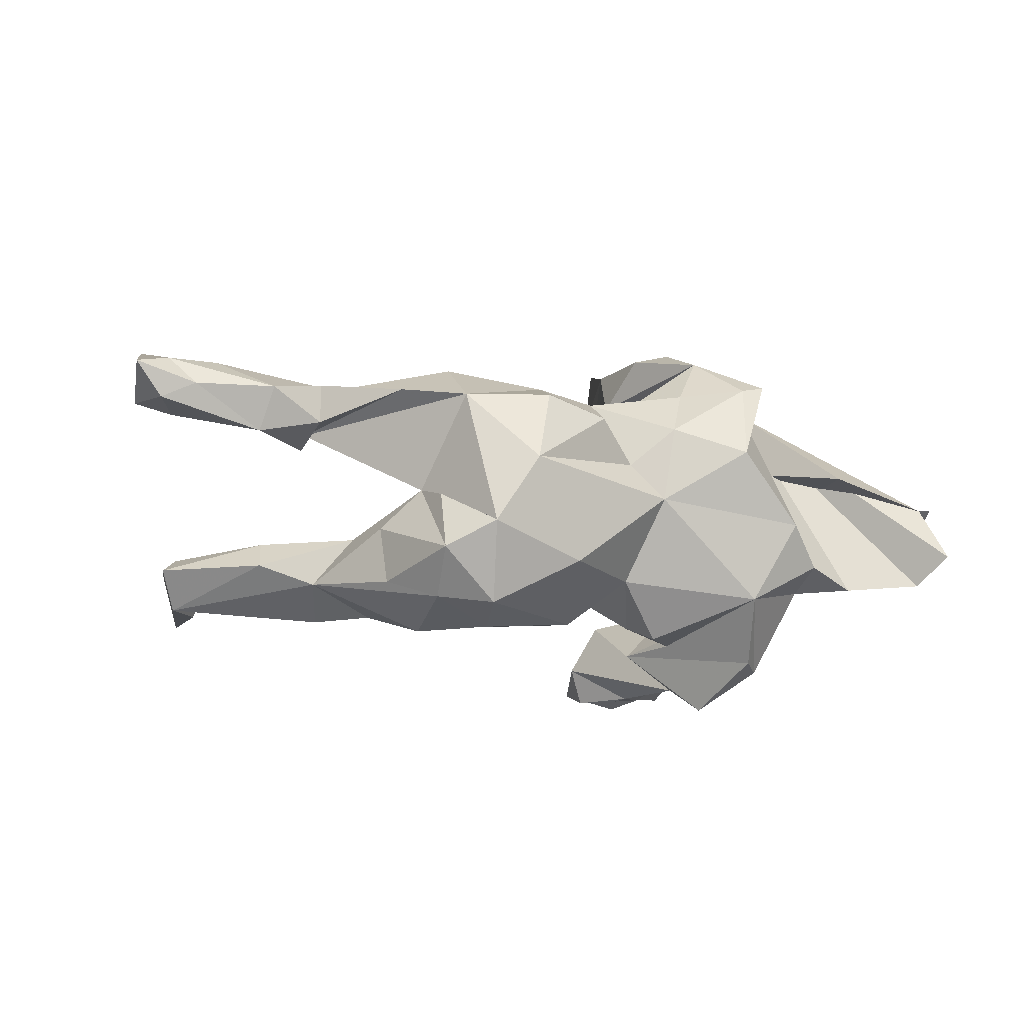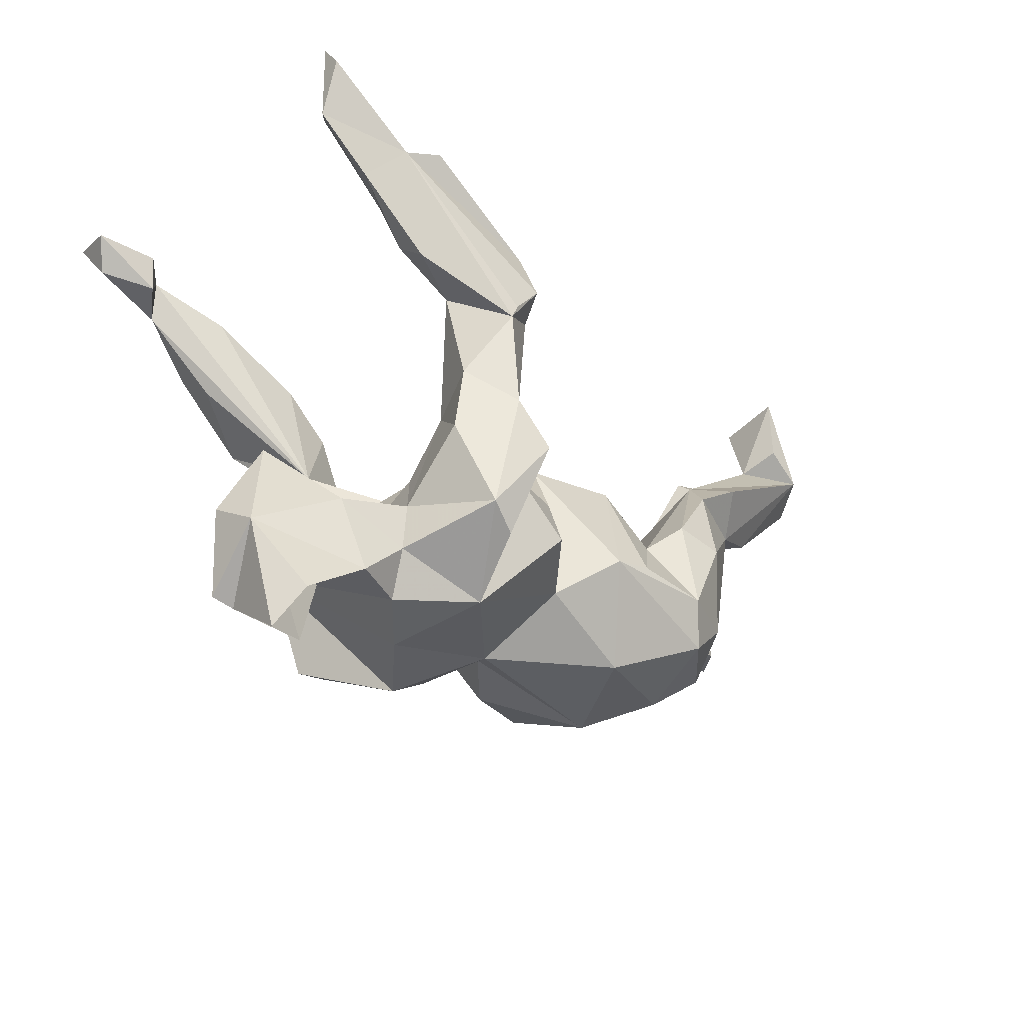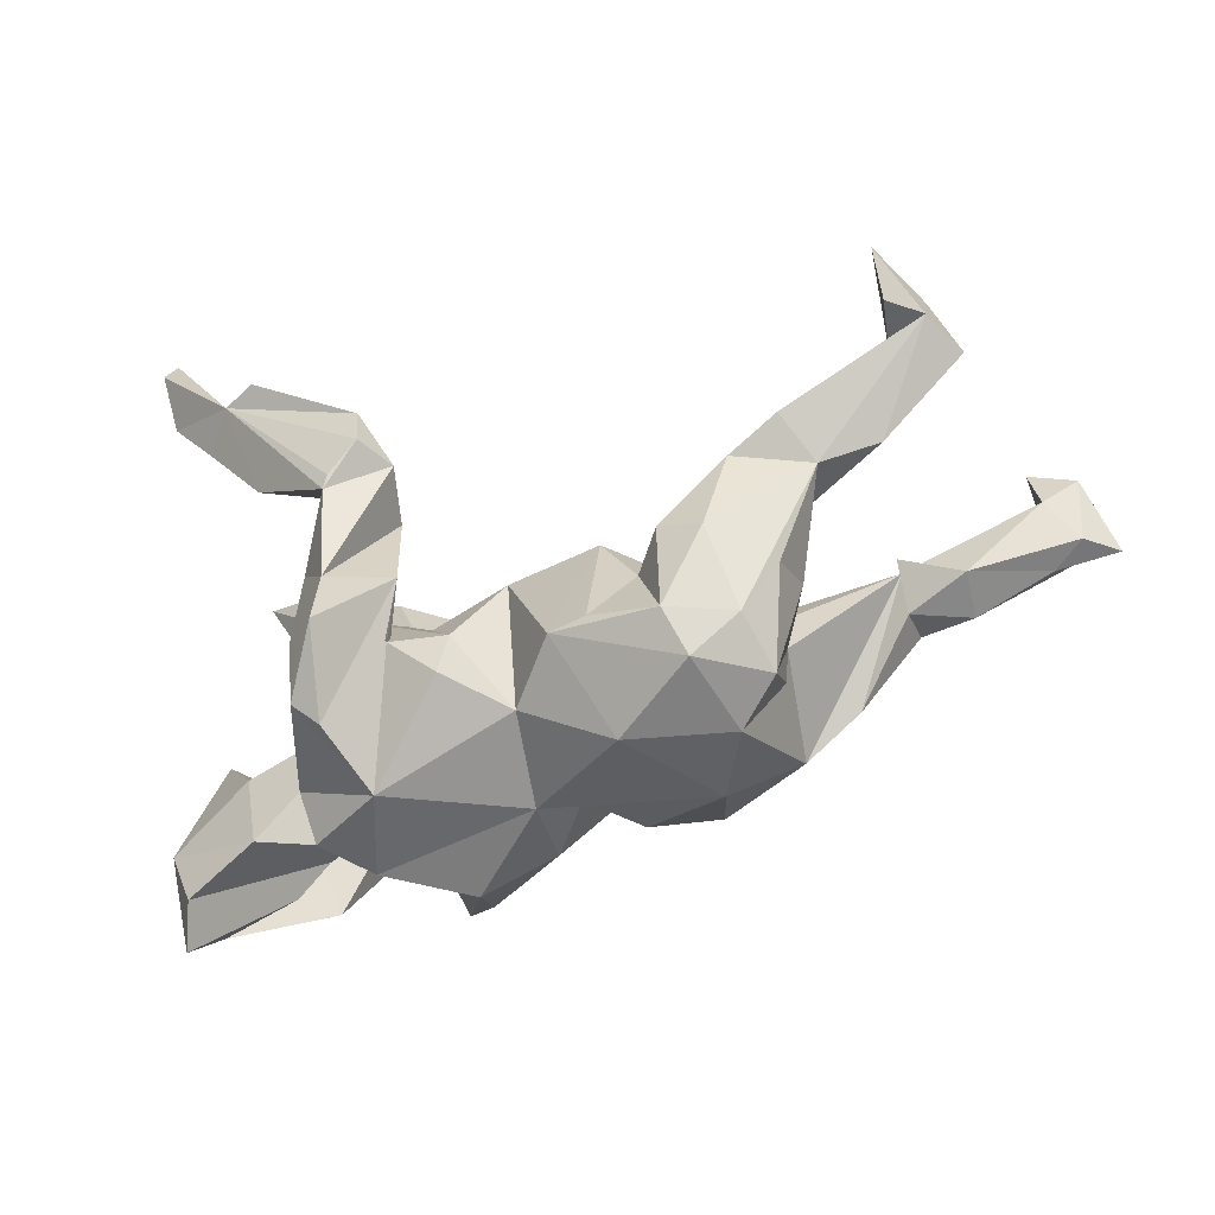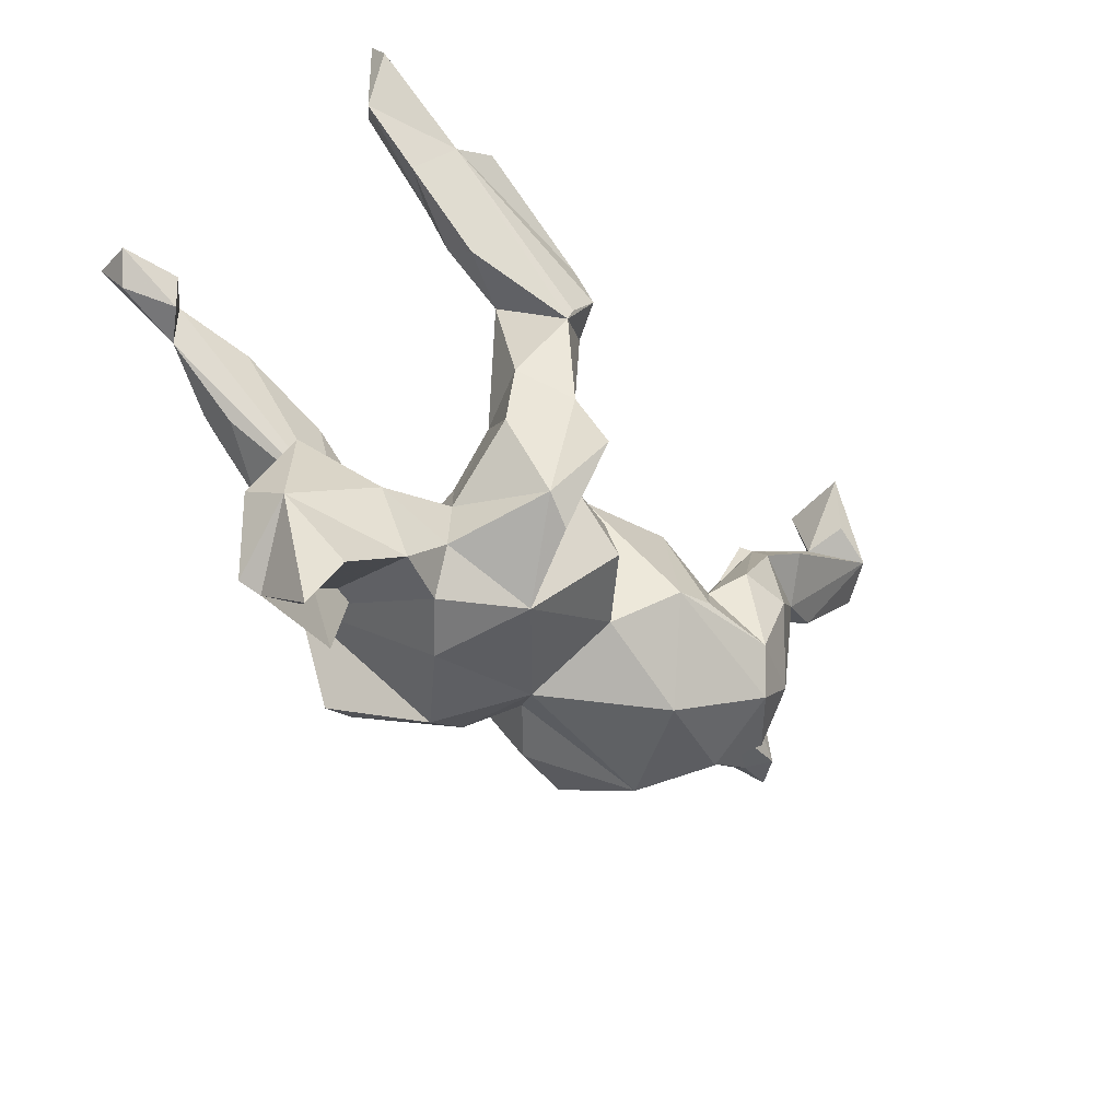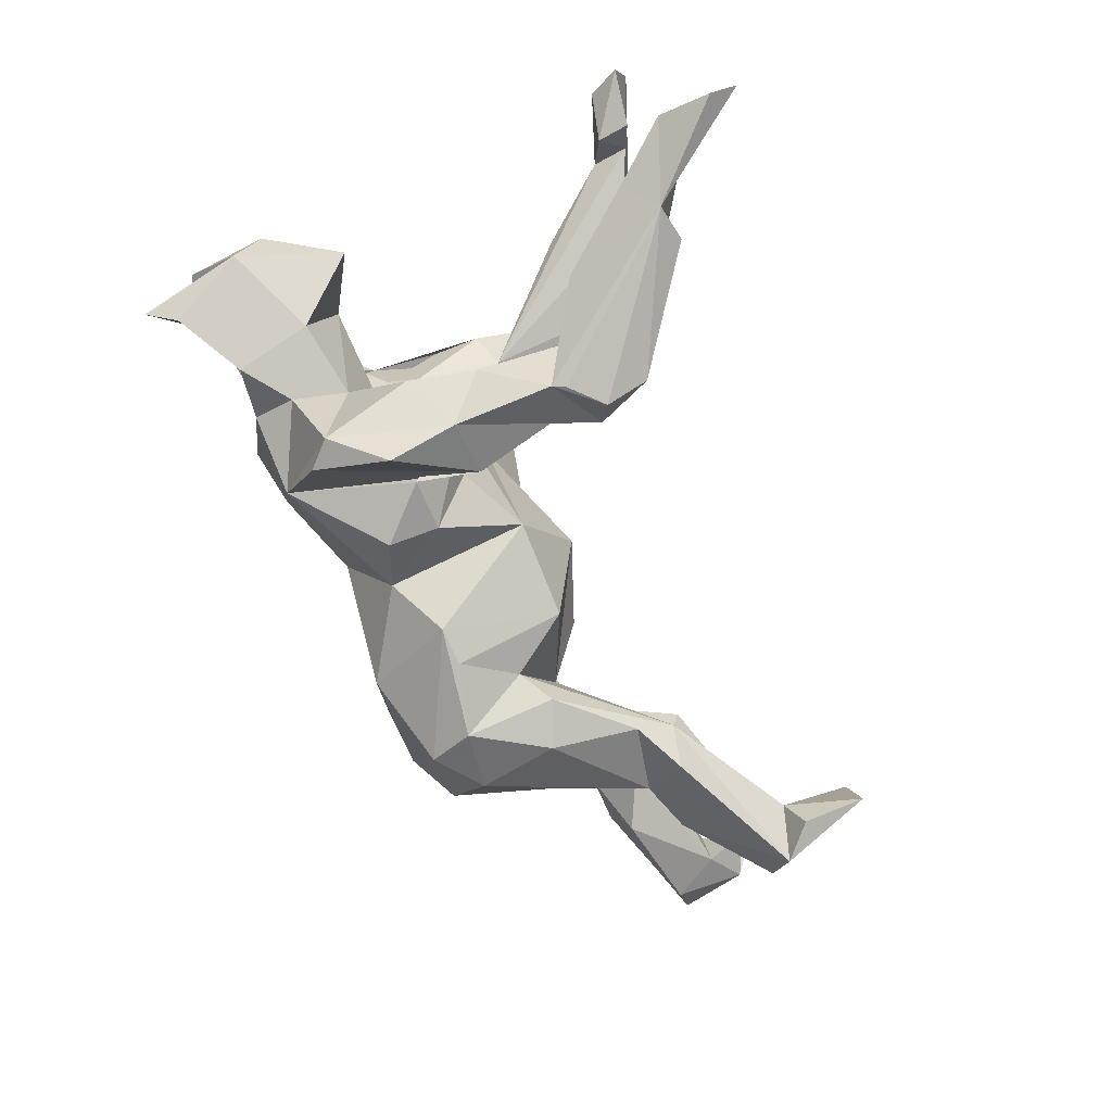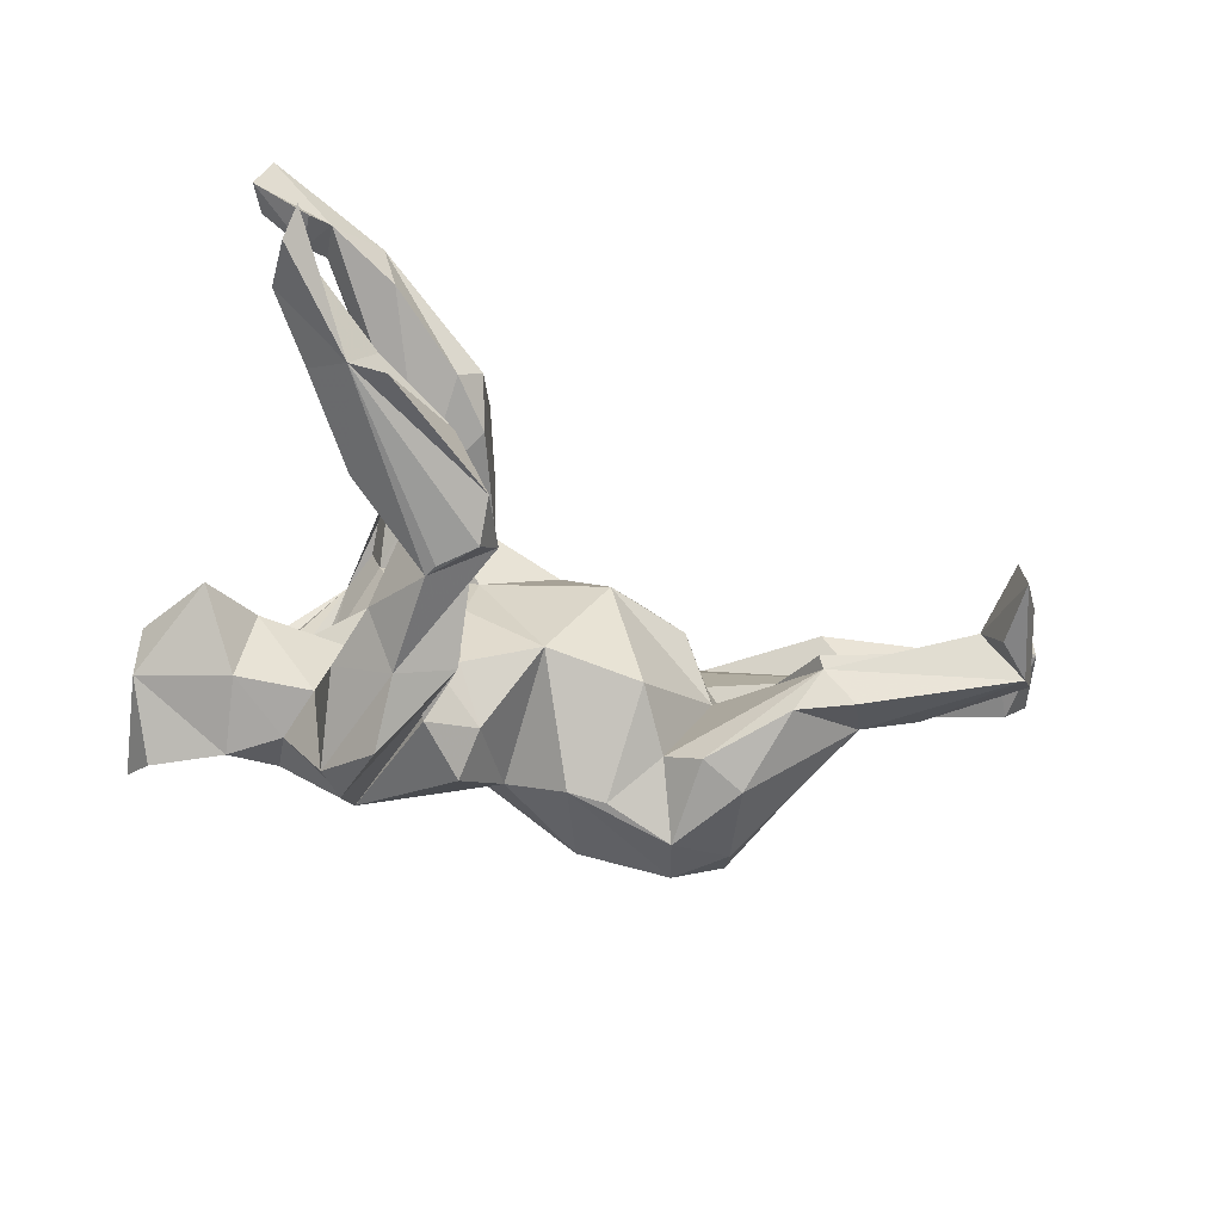
<metadata>
{"format":"obj","ext":"obj","renderer":"f3d","projection":"perspective","resolution":1024,"background":"white","views":[{"elev":-13.0,"azim":-32.7,"up":"+Z"},{"elev":-31.5,"azim":134.2,"up":"+Y"},{"elev":-33.9,"azim":-157.6,"up":"+Y"},{"elev":-39.9,"azim":132.8,"up":"+Y"},{"elev":-77.7,"azim":107.8,"up":"+Z"},{"elev":-63.3,"azim":157.4,"up":"+Z"}]}
</metadata>
<code>
v 0.5809 0.5826 -0.2043
v 0.6427 0.4361 0.3797
v 0.5087 0.3324 0.3354
v 0.661 0.4184 0.2965
v 0.5497 0.3524 0.2824
v 0.5206 0.3941 0.3151
v 0.5607 0.4099 0.274
v 0.6316 0.3656 0.3247
v 0.5738 0.4499 -0.1977
v 0.5832 0.5364 -0.2385
v 0.5329 0.4882 -0.1535
v 0.4 0.4116 -0.189
v 0.4249 0.3721 0.3586
v 0.4884 0.36 -0.2151
v 0.3467 0.2717 0.4026
v 0.4132 0.351 -0.1731
v 0.3923 0.351 0.2806
v 0.3964 0.2102 0.3027
v 0.3813 0.2771 -0.1896
v 0.4037 0.2619 0.3691
v 0.3825 0.425 -0.2853
v 0.2587 0.3509 -0.2093
v 0.4396 0.4094 -0.2628
v 0.2784 0.3289 -0.1697
v 0.1641 0.1793 0.3655
v 0.2869 0.1432 0.354
v 0.3772 0.2386 -0.24
v 0.2301 0.0579 0.202
v 0.136 0.2166 -0.2474
v 0.2456 0.2569 0.2489
v 0.2049 0.2622 0.2839
v 0.1845 0.3063 -0.2845
v 0.2689 0.2298 -0.1881
v 0.1688 0.1816 0.2409
v 0.2604 0.1052 0.3147
v 0.2792 0.04896 -0.244
v 0.2797 0.02942 0.242
v 0.1695 0.2351 -0.3083
v 0.2168 0.1813 -0.3075
v 0.2252 0.1588 -0.3039
v 0.2368 0.01583 -0.1469
v 0.5133 -0.1179 -0.02682
v 0.2966 -0.06589 -0.2429
v 0.1578 0.1627 -0.1688
v 0.5189 -0.3957 0.01242
v 0.2135 -0.00784 -0.3078
v 0.4225 -0.2082 -0.1183
v 0.5679 -0.2908 -0.07848
v 0.108 0.06555 0.3241
v 0.08755 0.01953 0.2454
v 0.2491 -0.0854 0.1758
v 0.5784 -0.2481 -0.002046
v 0.4141 -0.1689 0.02502
v 0.2718 -0.1096 0.2843
v 0.2833 -0.1644 0.2165
v 0.1608 0.001908 -0.1241
v 0.1191 0.003839 -0.2472
v 0.3248 -0.1886 0.04665
v 0.09778 -0.003687 0.07476
v 0.1699 -0.01549 -0.04605
v 0.297 -0.1754 -0.1355
v 0.1158 -0.01192 -0.01624
v -0.007532 0.03229 -0.129
v 0.2563 -0.09101 -0.09542
v 0.2627 -0.1476 -0.01112
v 0.1071 -0.03365 -0.1488
v 0.2152 -0.06492 0.06939
v -0.03231 0.02313 0.1457
v 0.1557 -0.09139 0.3383
v 0.398 -0.2419 0.06363
v 0.1975 -0.1172 -0.3597
v 0.09636 -0.06855 0.3227
v 0.2834 -0.209 0.09151
v 0.315 -0.2668 -0.1475
v 0.09055 -0.1266 0.1698
v 0.1342 -0.103 -0.2407
v 0.3886 -0.3331 -0.1443
v 0.04554 -0.09598 -0.2141
v -0.6231 0.3113 -0.1265
v -0.6385 0.4253 -0.08468
v 0.1346 -0.2058 0.288
v 0.5551 -0.3865 0.01947
v -0.09386 0.09309 0.03461
v 0.5207 -0.4643 -0.08768
v -0.1534 0.04167 0.1303
v 0.2549 -0.2136 -0.2955
v -0.2439 0.04971 0.06195
v -0.6276 0.444 -0.1976
v 0.2077 -0.3179 0.2248
v -0.000597 -0.1766 0.1878
v 0.4963 -0.4046 -0.1364
v 0.3011 -0.3403 -0.1112
v -0.639 0.3392 -0.1929
v -0.01992 -0.05402 0.1766
v 0.3454 -0.367 0.05875
v 0.04771 -0.178 -0.2455
v -0.6998 0.2925 -0.1931
v -0.6847 0.3782 -0.1164
v -0.1691 0.04591 -0.1547
v 0.2102 -0.2519 -0.2857
v -0.4068 0.1839 -0.1327
v -0.4181 0.1721 -0.1502
v 0.06534 -0.2502 0.2023
v -0.03611 -0.2094 -0.1522
v -0.09125 -0.1826 0.178
v -0.3091 -0.01802 0.03802
v -0.4724 0.1645 -0.2125
v -0.3127 -0.007165 -0.0391
v -0.5176 0.2246 -0.1192
v 0.1617 -0.3158 0.2138
v -0.1979 -0.02147 0.1692
v -0.5565 0.05965 0.1074
v -0.1178 -0.1425 -0.2283
v 0.1726 -0.3213 -0.1806
v -0.4495 0.1561 -0.07695
v -0.4938 0.06753 0.2048
v -0.8315 0.1928 0.1578
v -0.2878 -0.004416 -0.2319
v -0.3787 0.06435 -0.06119
v 0.01109 -0.3019 0.1203
v -0.3897 0.1142 -0.2035
v -0.1808 -0.1332 -0.2358
v -0.3384 -0.0837 0.2289
v 0.2334 -0.3711 -0.04447
v -0.5795 0.18 -0.07608
v -0.3654 -0.02875 -0.2472
v 0.1215 -0.3717 0.07783
v -0.05469 -0.256 0.05404
v -0.2047 -0.1865 0.1898
v -0.6925 0.3069 -0.09743
v -0.007769 -0.2937 -0.01092
v -0.3694 -0.05169 0.006637
v -0.2564 -0.07961 0.1617
v -0.4456 0.07345 -0.07086
v -0.7527 0.2227 0.1575
v -0.5124 0.09862 -0.1566
v -0.7371 0.2576 -0.1279
v -0.5575 0.06911 0.08071
v -0.6038 0.1325 -0.1252
v -0.4068 -0.1085 -0.008917
v -0.8092 0.2269 0.2647
v -0.2417 -0.0484 -0.1859
v -0.6826 0.126 0.1886
v -0.7771 0.1515 0.1352
v -0.2459 -0.2781 0.1513
v -0.6504 -0.006749 0.1696
v -0.453 -0.07038 -0.1724
v -0.1307 -0.2815 0.1241
v -0.4642 -0.1355 0.1618
v -0.2915 -0.315 0.02536
v -0.3778 -0.2125 0.1484
v -0.763 0.1436 0.22
v -0.5605 -0.01001 0.1163
v -0.5599 -0.01069 0.1845
v -0.4047 -0.1643 -0.2086
v -0.3 -0.1564 -0.251
v -0.4556 -0.04858 -0.0735
v -0.7215 0.08636 0.2253
v -0.6599 0.02976 0.0958
v -0.8122 0.08894 0.2205
v -0.8773 0.07728 0.2025
v -0.331 -0.2295 -0.2216
v -0.4094 -0.1817 -0.03048
v -0.1926 -0.2911 -0.1443
v -0.4283 -0.2301 -0.1339
v -0.7777 0.04571 0.1691
v -0.3589 -0.2845 -0.08946
v -0.8302 0.07479 0.1428
f 6 17 13
f 30 13 17
f 18 3 20
f 15 20 3
f 89 81 110
f 103 110 81
f 6 13 2
f 3 2 13
f 4 6 2
f 15 3 13
f 25 15 13
f 26 20 15
f 31 25 13
f 30 31 13
f 49 25 31
f 26 18 20
f 28 18 26
f 25 26 15
f 35 26 25
f 35 28 26
f 3 18 28
f 37 28 35
f 55 35 25
f 55 37 35
f 54 37 55
f 49 55 25
f 69 55 49
f 72 49 50
f 34 50 49
f 51 37 54
f 72 69 49
f 81 55 69
f 81 72 50
f 81 69 72
f 28 81 50
f 89 55 81
f 127 55 89
f 127 89 110
f 28 37 51
f 59 28 51
f 34 28 50
f 30 28 34
f 17 28 30
f 31 30 34
f 6 7 5
f 4 5 7
f 3 6 5
f 151 150 145
f 148 145 150
f 150 151 167
f 140 167 151
f 164 150 167
f 112 140 151
f 132 140 112
f 149 112 151
f 153 112 149
f 138 112 153
f 154 153 149
f 146 159 153
f 138 153 159
f 154 146 153
f 166 159 146
f 159 168 144
f 117 144 168
f 112 159 144
f 166 168 159
f 143 112 144
f 138 159 112
f 150 128 148
f 105 148 128
f 131 128 150
f 120 105 128
f 135 144 117
f 152 135 117
f 152 144 135
f 131 127 120
f 110 120 127
f 128 131 120
f 103 105 120
f 55 127 124
f 131 124 127
f 92 55 124
f 43 46 36
f 40 36 46
f 29 40 46
f 38 40 29
f 33 36 40
f 23 40 39
f 38 39 40
f 32 38 29
f 22 32 29
f 38 23 39
f 27 40 23
f 23 38 32
f 33 40 27
f 21 23 32
f 14 27 23
f 9 14 23
f 19 27 14
f 22 21 32
f 23 21 22
f 12 23 22
f 23 10 9
f 1 9 10
f 1 10 23
f 11 1 23
f 57 44 46
f 29 46 44
f 41 44 57
f 43 36 41
f 33 41 36
f 116 143 158
f 152 158 143
f 146 116 158
f 112 143 116
f 149 116 154
f 146 154 116
f 151 116 149
f 88 80 79
f 130 79 80
f 93 88 79
f 98 80 88
f 103 81 90
f 75 90 81
f 105 103 90
f 120 110 103
f 112 116 123
f 151 123 116
f 133 112 123
f 106 112 133
f 129 133 123
f 151 129 123
f 105 133 129
f 148 105 129
f 160 152 141
f 117 141 152
f 161 160 141
f 158 152 160
f 160 146 158
f 145 129 151
f 148 129 145
f 117 161 141
f 166 160 161
f 166 146 160
f 8 2 3
f 44 41 33
f 22 44 33
f 24 22 33
f 29 44 22
f 19 24 33
f 12 22 24
f 1 11 9
f 16 9 11
f 126 118 156
f 142 156 118
f 155 126 156
f 121 118 126
f 136 121 126
f 102 118 121
f 79 97 93
f 88 93 97
f 114 57 100
f 71 100 57
f 86 114 100
f 76 57 114
f 96 76 114
f 78 76 96
f 104 96 114
f 41 76 78
f 104 78 96
f 98 88 97
f 41 57 76
f 86 46 43
f 61 86 43
f 71 46 86
f 71 57 46
f 24 19 16
f 14 16 19
f 12 24 16
f 11 12 16
f 100 71 86
f 107 102 121
f 136 107 121
f 97 102 107
f 109 101 102
f 119 102 101
f 79 109 102
f 115 101 109
f 79 102 97
f 136 97 107
f 125 109 79
f 74 114 86
f 61 74 86
f 92 114 74
f 113 63 104
f 78 104 63
f 66 78 63
f 137 98 97
f 130 80 98
f 41 61 43
f 41 78 66
f 83 63 99
f 113 99 63
f 56 41 66
f 64 61 41
f 155 136 126
f 162 155 156
f 130 98 137
f 142 118 102
f 108 142 102
f 122 99 113
f 122 142 99
f 108 99 142
f 156 142 122
f 139 137 97
f 139 97 136
f 156 122 113
f 164 113 104
f 131 104 114
f 157 136 147
f 155 147 136
f 162 156 113
f 165 147 155
f 165 155 162
f 94 105 90
f 133 105 111
f 68 111 105
f 87 133 111
f 5 8 3
f 4 2 8
f 68 105 94
f 75 94 90
f 85 111 68
f 28 68 94
f 75 81 28
f 28 94 75
f 59 68 28
f 83 85 68
f 87 111 85
f 55 73 51
f 67 51 73
f 54 55 51
f 67 59 51
f 115 119 101
f 108 102 119
f 134 119 115
f 125 115 109
f 134 115 125
f 130 125 79
f 137 125 130
f 55 77 91
f 48 91 77
f 84 55 91
f 92 77 55
f 74 77 92
f 47 77 74
f 124 114 92
f 61 47 74
f 47 48 77
f 84 91 48
f 42 48 47
f 53 47 61
f 56 64 41
f 65 61 64
f 60 64 56
f 62 60 56
f 65 64 60
f 62 56 66
f 63 62 66
f 67 60 62
f 167 162 164
f 113 164 162
f 165 162 167
f 6 4 7
f 8 5 4
f 6 28 17
f 95 73 55
f 28 6 3
f 49 31 34
f 161 168 166
f 117 168 161
f 144 152 143
f 108 140 132
f 106 132 112
f 114 124 131
f 132 106 108
f 87 108 106
f 55 84 45
f 48 45 84
f 108 87 83
f 85 83 87
f 99 108 83
f 82 45 48
f 52 82 48
f 52 45 82
f 65 67 58
f 73 58 67
f 53 65 58
f 60 67 65
f 61 65 53
f 70 53 58
f 59 67 62
f 63 59 62
f 83 59 63
f 68 59 83
f 45 53 70
f 73 70 58
f 134 140 108
f 133 87 106
f 19 33 27
f 134 108 119
f 42 47 53
f 157 140 134
f 164 104 131
f 136 157 134
f 139 136 134
f 165 140 157
f 150 164 131
f 167 140 163
f 165 163 140
f 147 165 157
f 167 163 165
f 53 45 42
f 52 42 45
f 9 16 14
f 11 23 12
f 95 55 45
f 70 95 45
f 73 95 70
f 52 48 42
f 139 125 137
f 134 125 139

</code>
